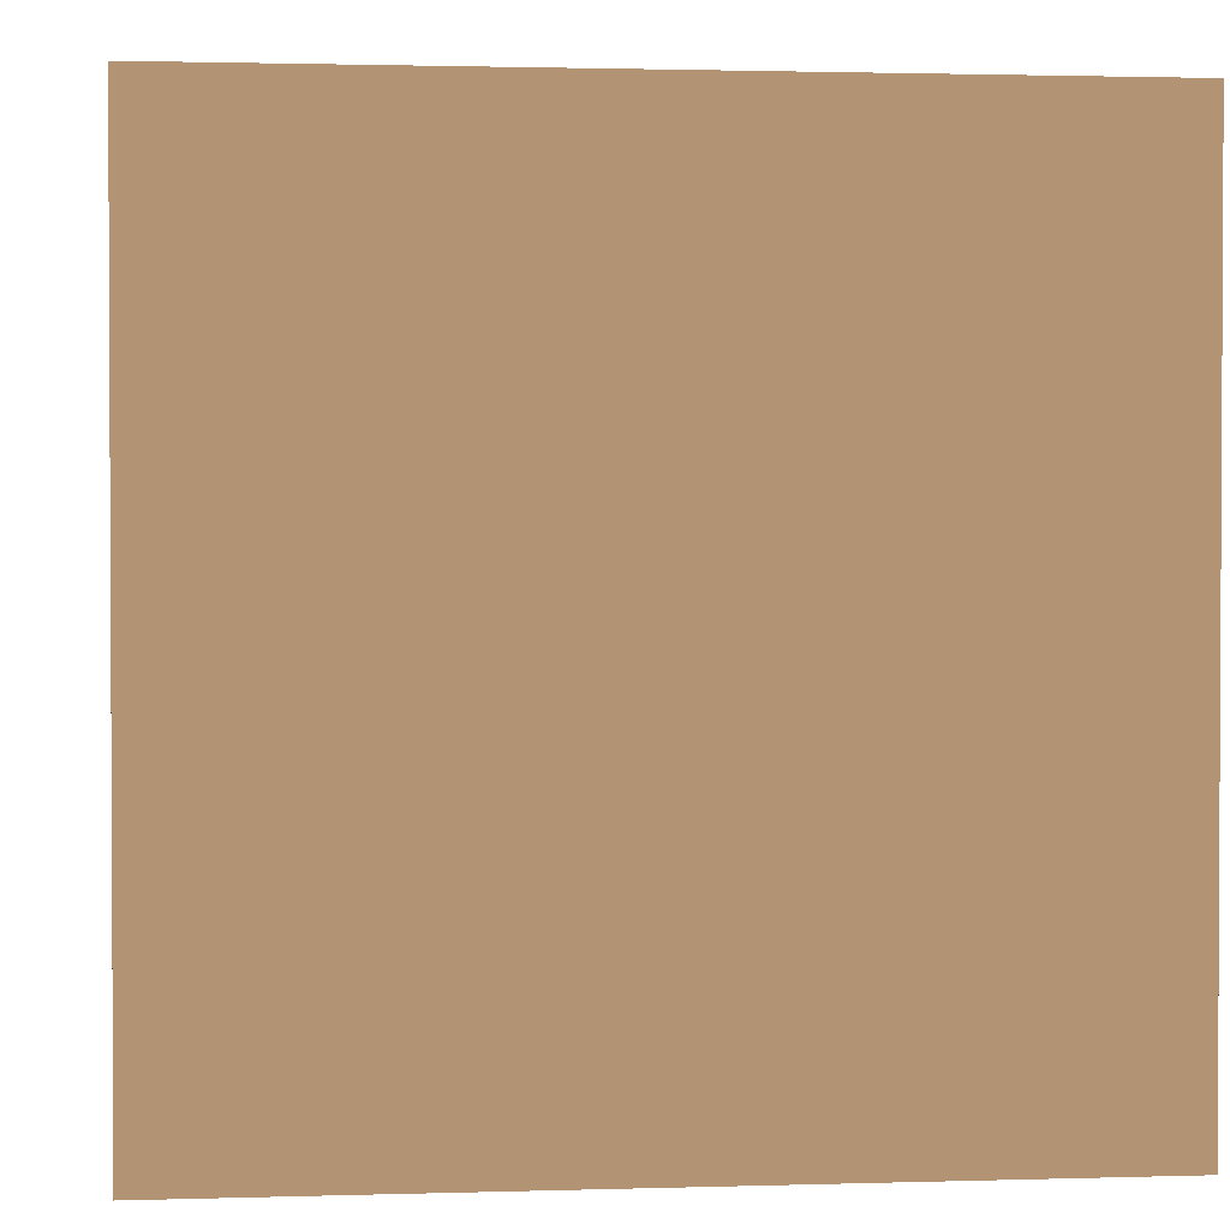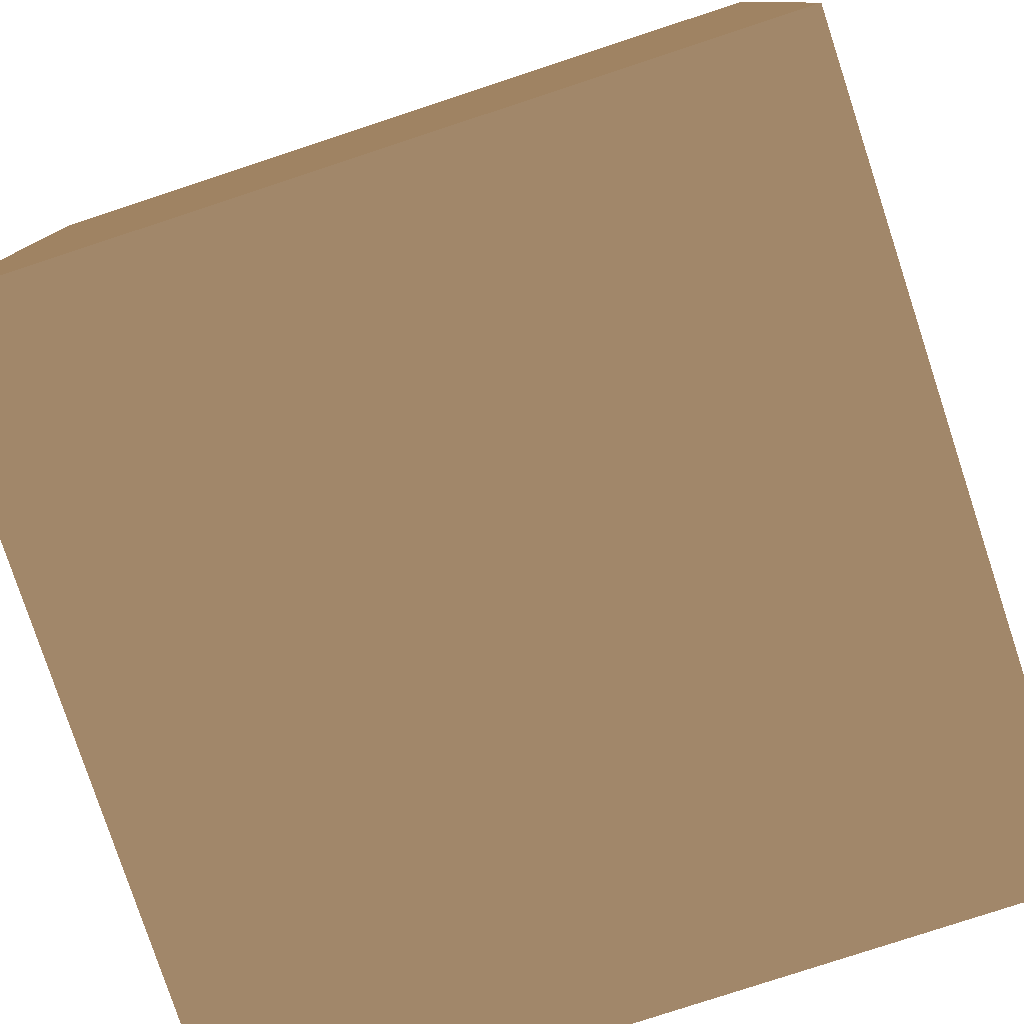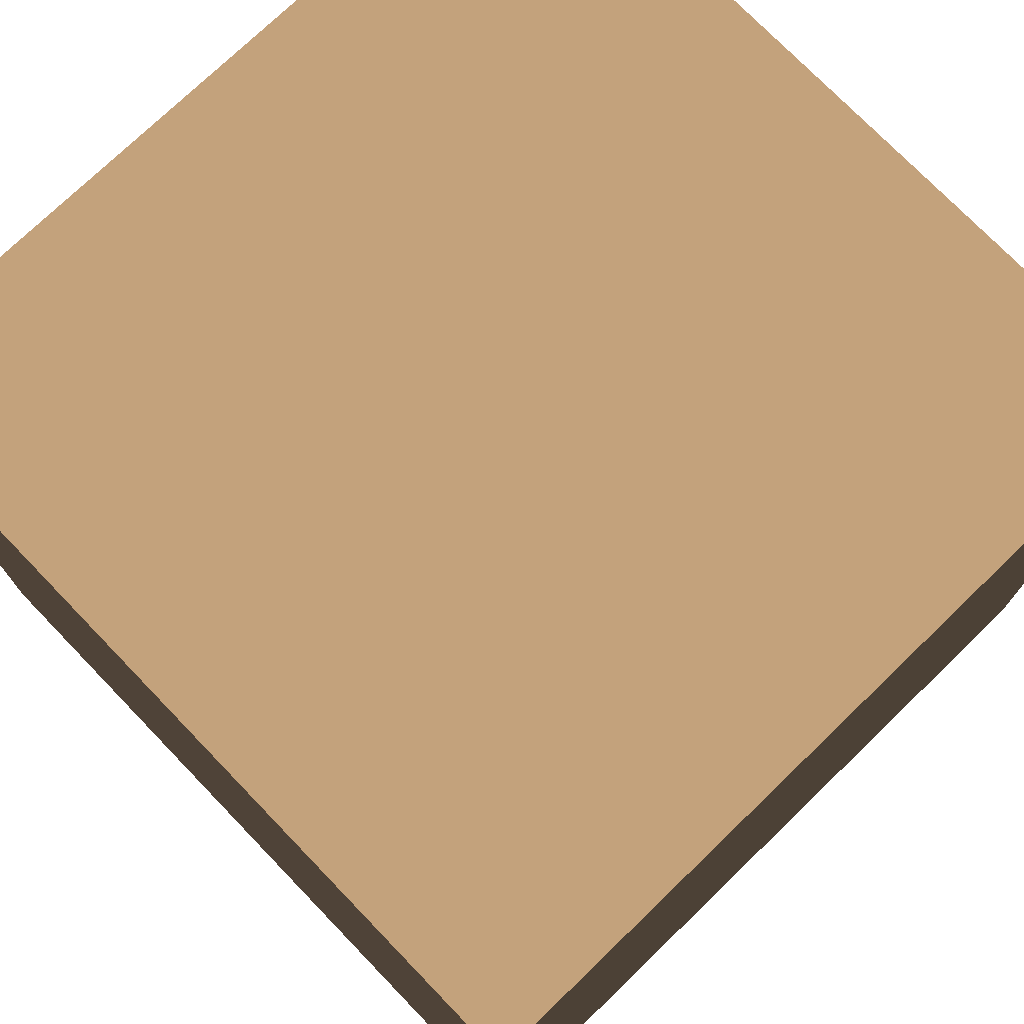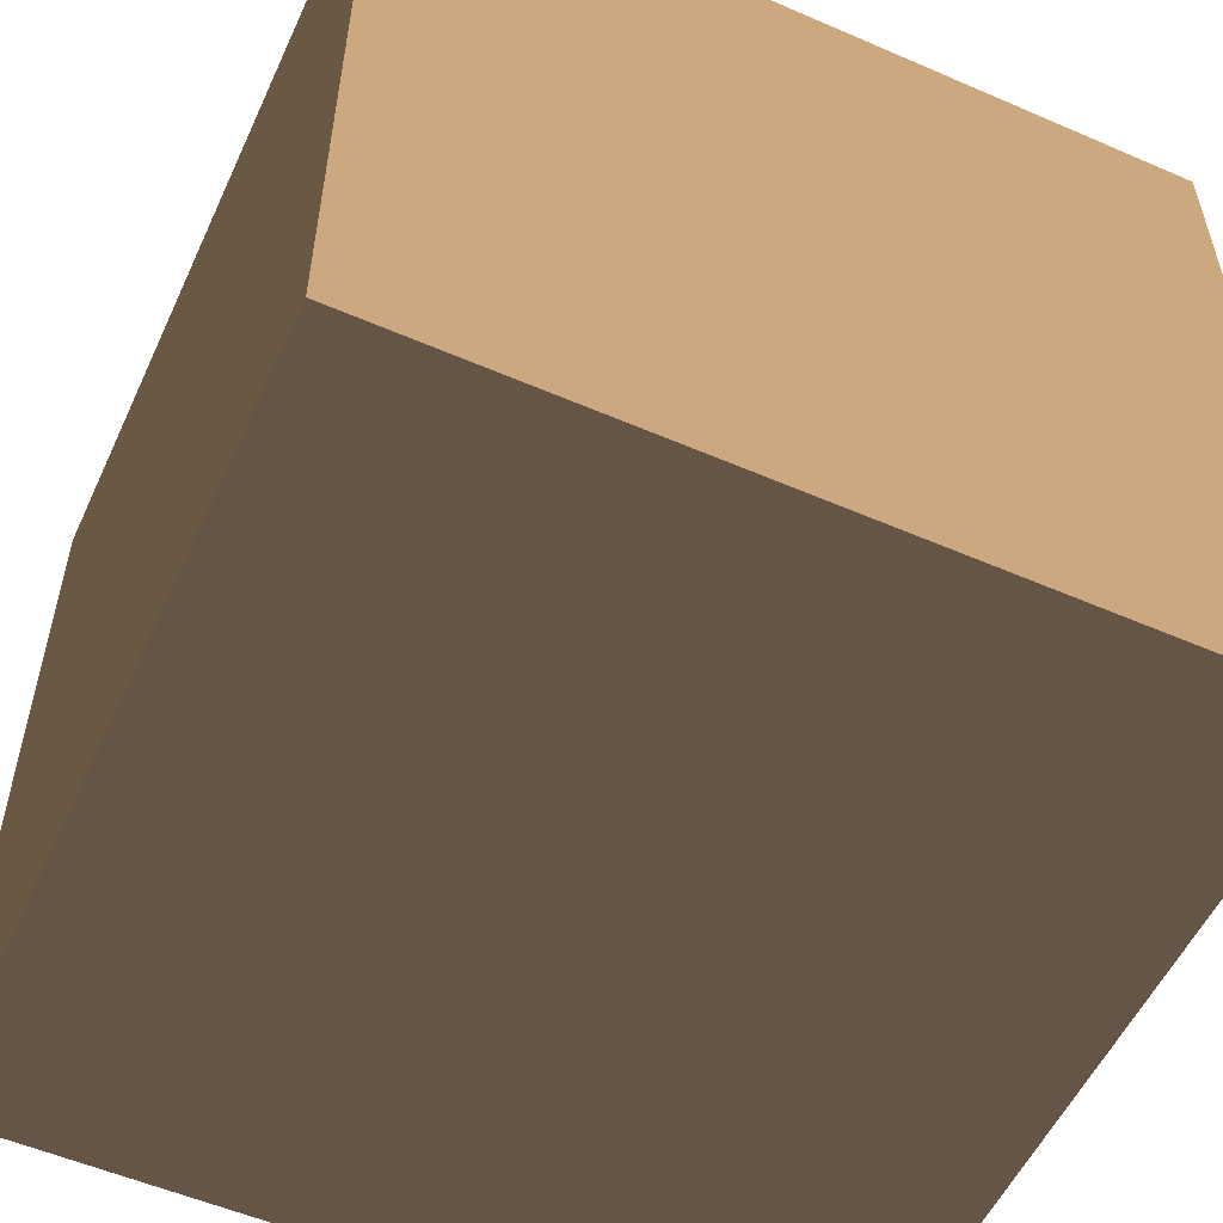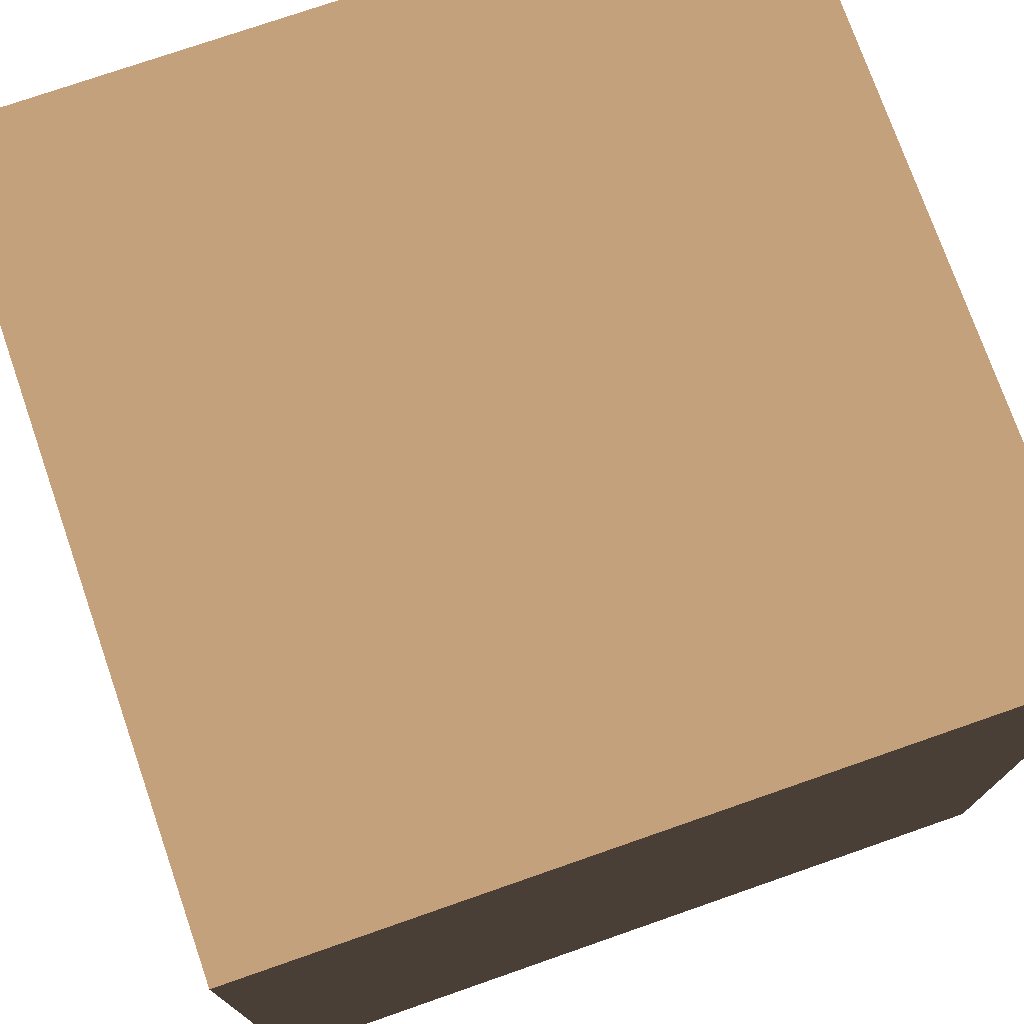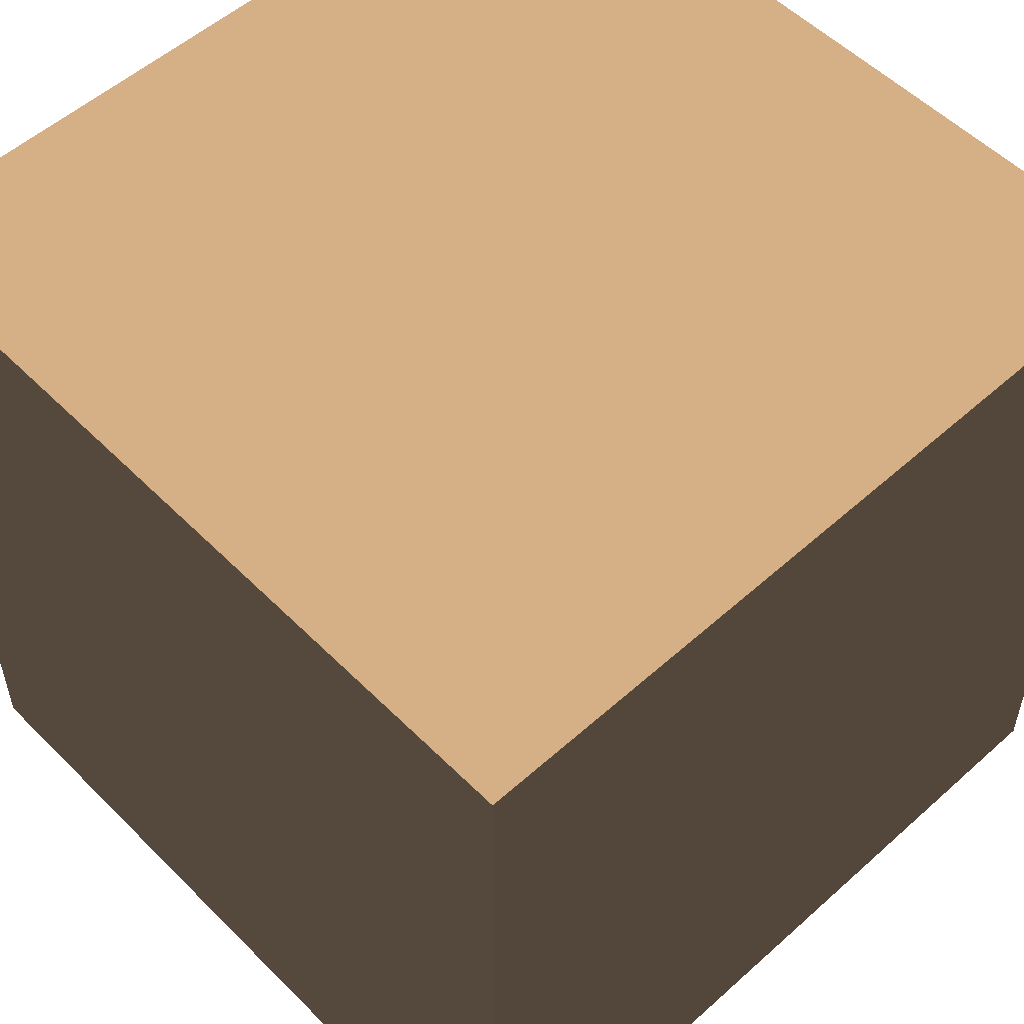
<metadata>
{"format":"obj","ext":"obj","renderer":"f3d","projection":"perspective","resolution":1024,"background":"white","views":[{"elev":1.7,"azim":173.7,"up":"+Y"},{"elev":-79.1,"azim":108.2,"up":"+Z"},{"elev":74.9,"azim":46.0,"up":"+Z"},{"elev":-54.8,"azim":-24.6,"up":"+Z"},{"elev":75.0,"azim":-19.2,"up":"+Y"},{"elev":54.1,"azim":136.5,"up":"+Z"}]}
</metadata>
<code>
v -16 0 -16 0.902 0.7608 0.6157
v 0 0 -16 0.902 0.7608 0.6157
v 0 0 0 0.902 0.7608 0.6157
v -16 0 0 0.902 0.7608 0.6157
v 0 16 -16 0.902 0.7608 0.6157
v -16 16 -16 0.902 0.7608 0.6157
v -16 16 0 0.902 0.7608 0.6157
v 0 16 0 0.902 0.7608 0.6157
v 0 16 0 0.902 0.7608 0.6157
v -16 16 0 0.902 0.7608 0.6157
v -16 0 0 0.902 0.7608 0.6157
v 0 0 0 0.902 0.7608 0.6157
v -16 16 -16 0.902 0.7608 0.6157
v 0 16 -16 0.902 0.7608 0.6157
v 0 0 -16 0.902 0.7608 0.6157
v -16 0 -16 0.902 0.7608 0.6157
v 0 16 -16 0.902 0.7608 0.6157
v 0 16 0 0.902 0.7608 0.6157
v 0 0 0 0.902 0.7608 0.6157
v 0 0 -16 0.902 0.7608 0.6157
v -16 16 0 0.902 0.7608 0.6157
v -16 16 -16 0.902 0.7608 0.6157
v -16 0 -16 0.902 0.7608 0.6157
v -16 0 0 0.902 0.7608 0.6157
g Element #1
f 1 2 4
f 2 3 4
f 5 6 8
f 6 7 8
f 9 10 12
f 10 11 12
f 13 14 16
f 14 15 16
f 17 18 20
f 18 19 20
f 21 22 24
f 22 23 24

</code>
